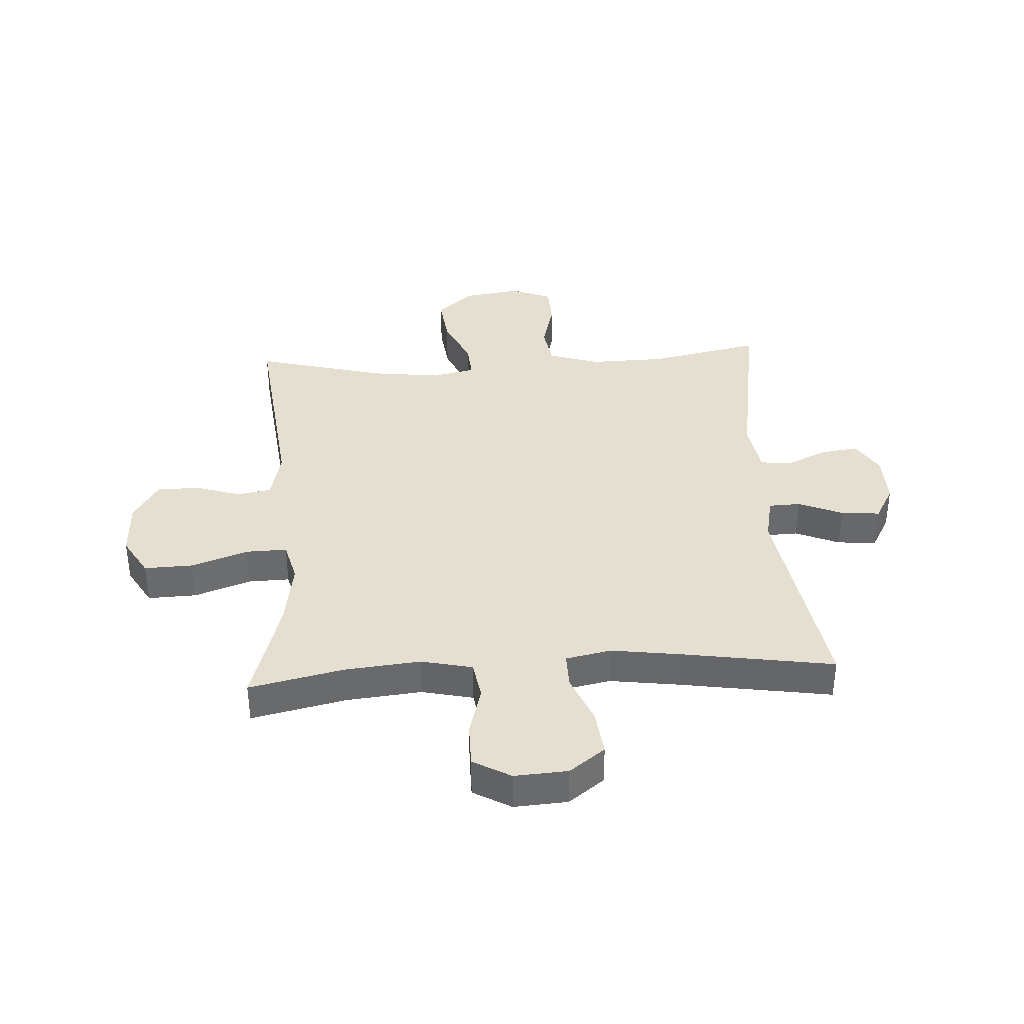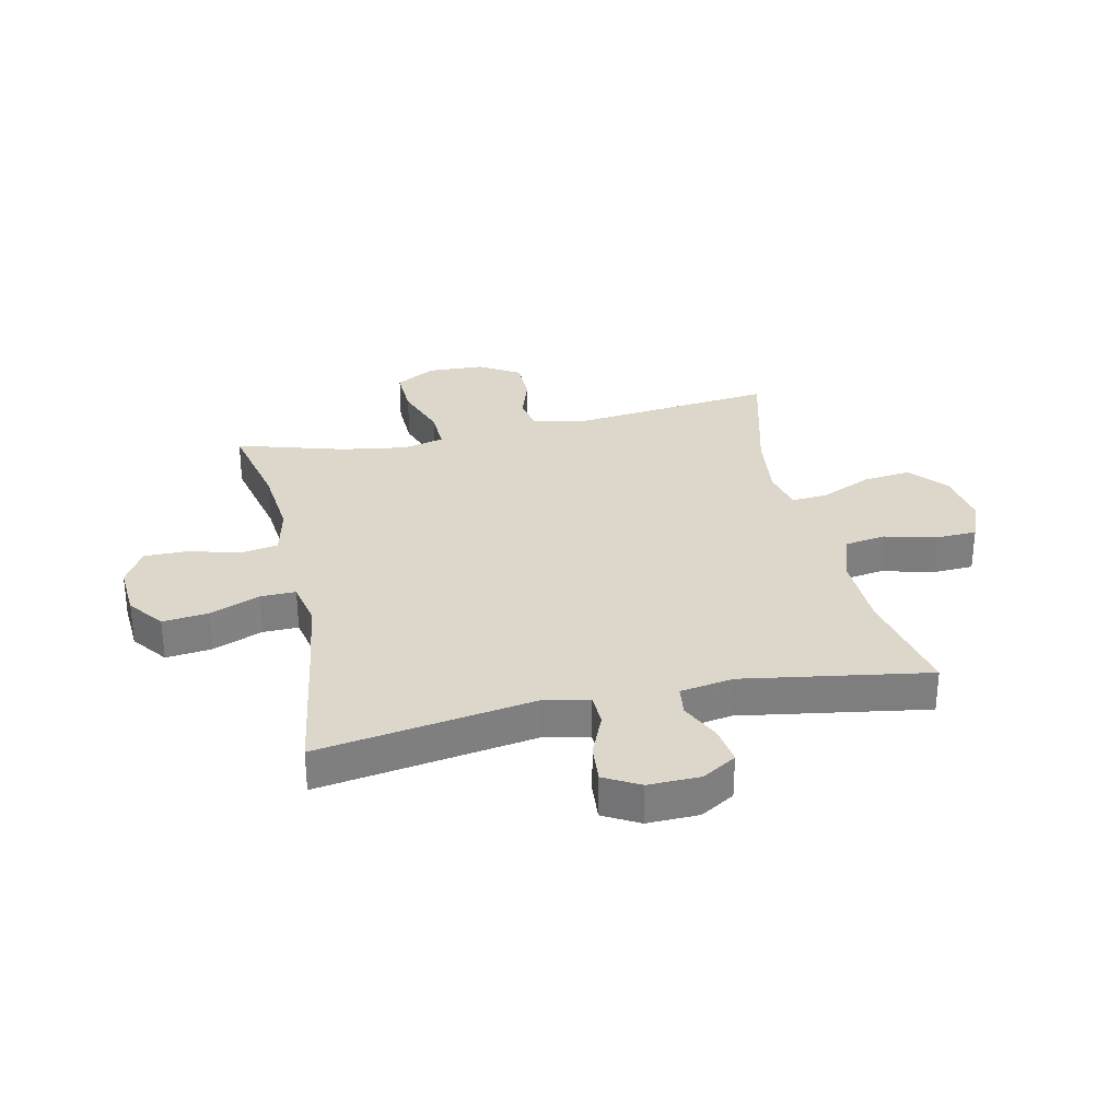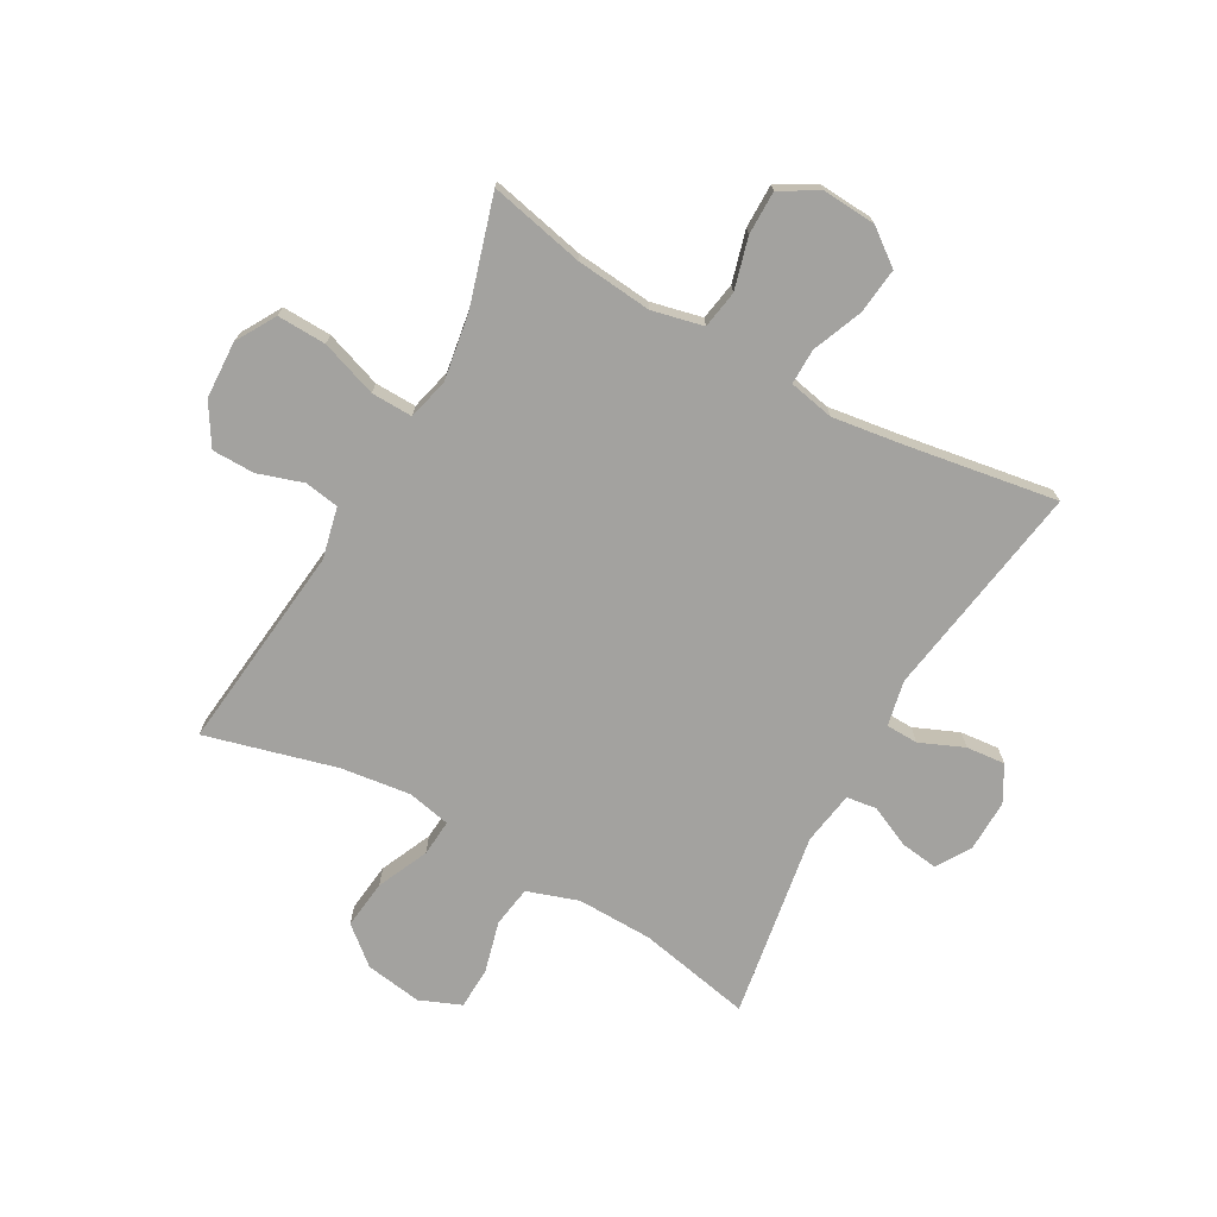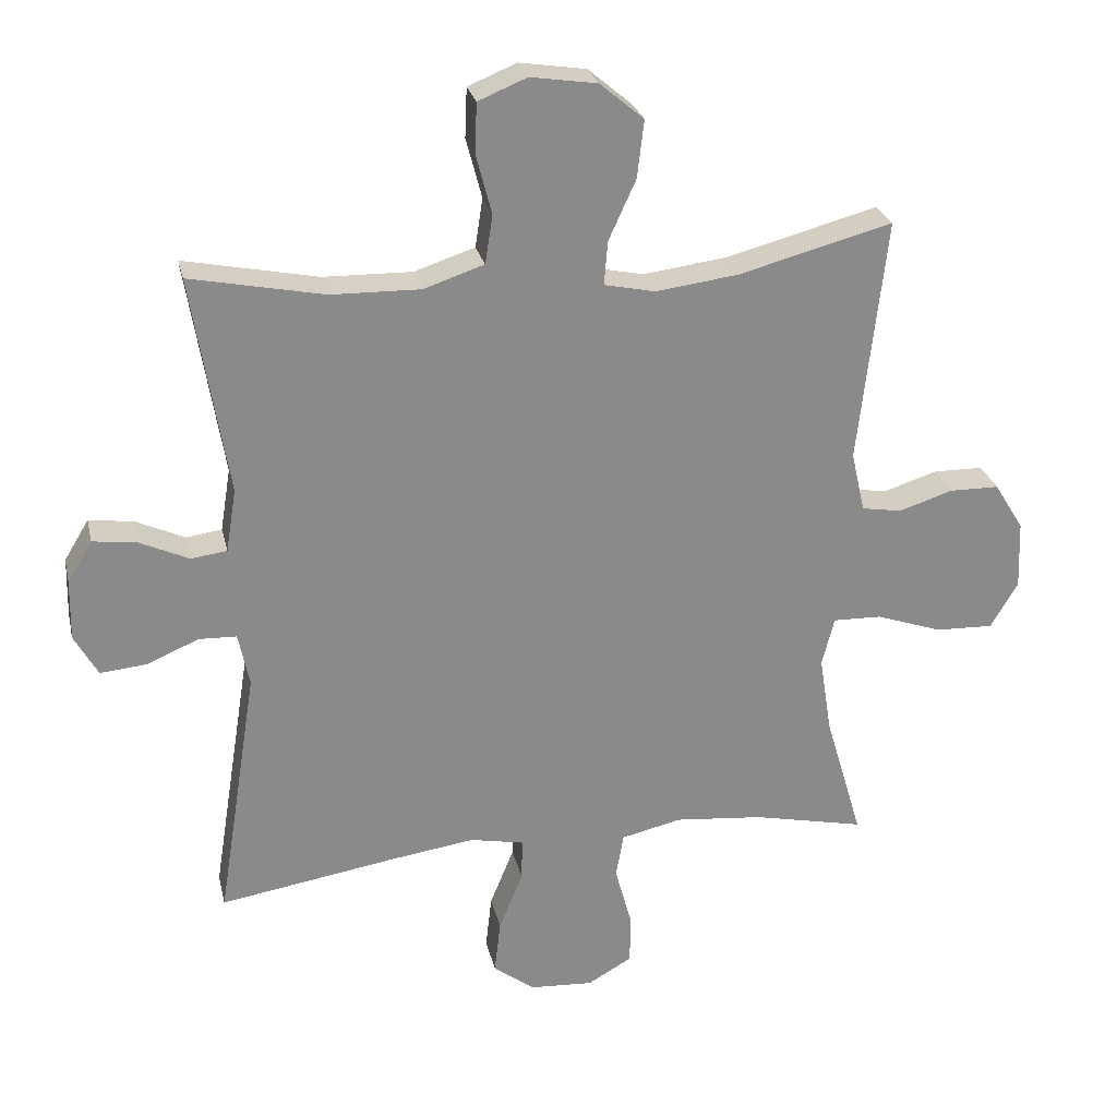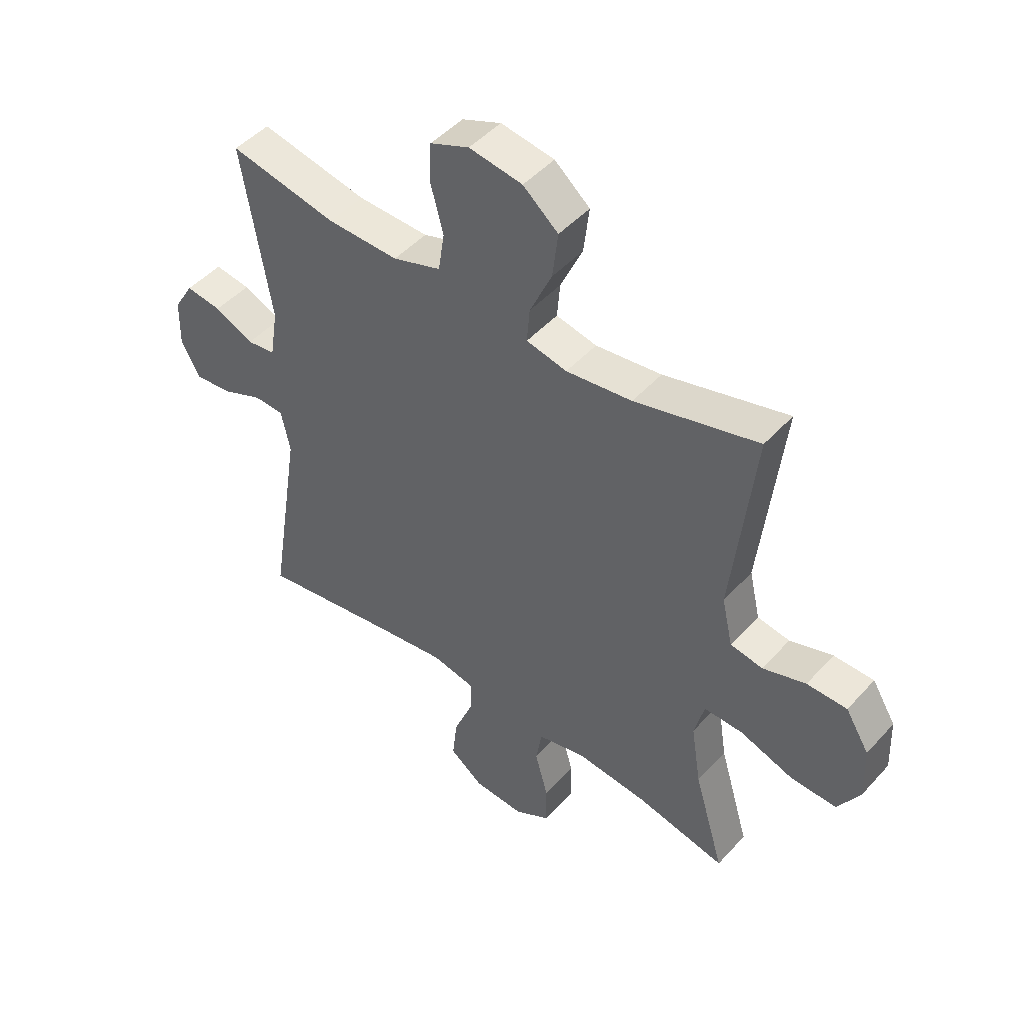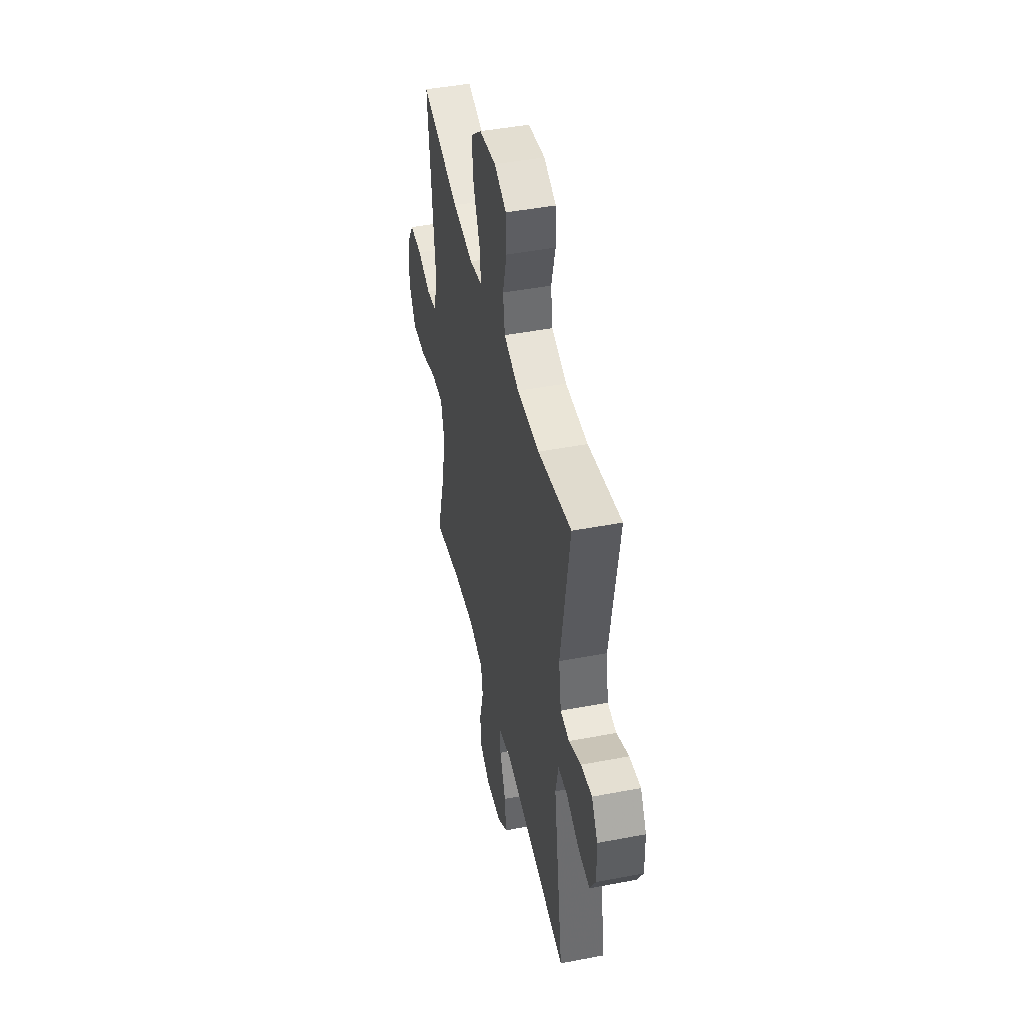
<metadata>
{"format":"obj","ext":"obj","renderer":"f3d","projection":"perspective","resolution":1024,"background":"white","views":[{"elev":37.4,"azim":176.6,"up":"+Y"},{"elev":30.7,"azim":-102.4,"up":"+Y"},{"elev":-72.4,"azim":150.9,"up":"+Y"},{"elev":26.6,"azim":-12.7,"up":"+Z"},{"elev":47.3,"azim":39.6,"up":"+Z"},{"elev":45.6,"azim":-102.4,"up":"+Z"}]}
</metadata>
<code>
v -0.5 0.07 0.5
v -0.305 0.07 0.46
v -0.175 0.07 0.457
v -0.087 0.07 0.486
v -0.076 0.07 0.557
v -0.099 0.07 0.645
v -0.096 0.07 0.717
v -0.025 0.07 0.746
v 0.072 0.07 0.731
v 0.136 0.07 0.677
v 0.126 0.07 0.593
v 0.086 0.07 0.505
v 0.081 0.07 0.442
v 0.155 0.07 0.426
v 0.275 0.07 0.441
v 0.5 0.07 0.5
v 0.46 0.07 0.143
v 0.48 0.07 0.055
v 0.539 0.07 0.045
v 0.617 0.07 0.07
v 0.69 0.07 0.069
v 0.733 0.07 -0.001
v 0.737 0.07 -0.1
v 0.697 0.07 -0.168
v 0.613 0.07 -0.165
v 0.516 0.07 -0.131
v 0.445 0.07 -0.129
v 0.427 0.07 -0.2
v 0.445 0.07 -0.314
v 0.5 0.07 -0.5
v 0.337 0.07 -0.464
v 0.207 0.07 -0.451
v 0.119 0.07 -0.471
v 0.108 0.07 -0.536
v 0.132 0.07 -0.624
v 0.132 0.07 -0.699
v 0.067 0.07 -0.736
v -0.025 0.07 -0.73
v -0.086 0.07 -0.684
v -0.077 0.07 -0.605
v -0.042 0.07 -0.519
v -0.041 0.07 -0.458
v -0.119 0.07 -0.442
v -0.241 0.07 -0.459
v -0.5 0.07 -0.5
v -0.441 0.07 -0.128
v -0.457 0.07 -0.05
v -0.512 0.07 -0.048
v -0.588 0.07 -0.08
v -0.655 0.07 -0.086
v -0.689 0.07 -0.025
v -0.687 0.07 0.064
v -0.651 0.07 0.123
v -0.586 0.07 0.114
v -0.515 0.07 0.081
v -0.463 0.07 0.088
v -0.448 0.07 0.18
v -0.5 0 0.5
v -0.305 0 0.46
v -0.175 0 0.457
v -0.087 0 0.486
v -0.076 0 0.557
v -0.099 0 0.645
v -0.096 0 0.717
v -0.025 0 0.746
v 0.072 0 0.731
v 0.136 0 0.677
v 0.126 0 0.593
v 0.086 0 0.505
v 0.081 0 0.442
v 0.155 0 0.426
v 0.275 0 0.441
v 0.5 0 0.5
v 0.46 0 0.143
v 0.48 0 0.055
v 0.539 0 0.045
v 0.617 0 0.07
v 0.69 0 0.069
v 0.733 0 -0.001
v 0.737 0 -0.1
v 0.697 0 -0.168
v 0.613 0 -0.165
v 0.516 0 -0.131
v 0.445 0 -0.129
v 0.427 0 -0.2
v 0.445 0 -0.314
v 0.5 0 -0.5
v 0.337 0 -0.464
v 0.207 0 -0.451
v 0.119 0 -0.471
v 0.108 0 -0.536
v 0.132 0 -0.624
v 0.132 0 -0.699
v 0.067 0 -0.736
v -0.025 0 -0.73
v -0.086 0 -0.684
v -0.077 0 -0.605
v -0.042 0 -0.519
v -0.041 0 -0.458
v -0.119 0 -0.442
v -0.241 0 -0.459
v -0.5 0 -0.5
v -0.441 0 -0.128
v -0.457 0 -0.05
v -0.512 0 -0.048
v -0.588 0 -0.08
v -0.655 0 -0.086
v -0.689 0 -0.025
v -0.687 0 0.064
v -0.651 0 0.123
v -0.586 0 0.114
v -0.515 0 0.081
v -0.463 0 0.088
v -0.448 0 0.18
f 53 54 55
f 52 53 55
f 51 52 55
f 50 51 55
f 49 50 55
f 48 49 55
f 47 48 55 56
f 46 47 56 57
f 44 45 46
f 43 44 46 57
f 39 40 41
f 38 39 41
f 37 38 41
f 36 37 41
f 35 36 41
f 34 35 41
f 33 34 41 42
f 57 1 2
f 43 57 2
f 42 43 2
f 33 42 2
f 32 33 2
f 24 25 26
f 23 24 26
f 22 23 26
f 21 22 26
f 20 21 26
f 19 20 26
f 18 19 26 27
f 17 18 27 28
f 15 16 17
f 14 15 17 28
f 10 11 12
f 9 10 12
f 8 9 12
f 7 8 12
f 6 7 12
f 5 6 12
f 4 5 12 13
f 3 4 13
f 14 28 29
f 13 14 29
f 3 13 29
f 2 3 29
f 32 2 29
f 31 32 29
f 29 30 31
f 112 111 110
f 112 110 109
f 112 109 108
f 112 108 107
f 112 107 106
f 112 106 105
f 113 112 105 104
f 114 113 104 103
f 103 102 101
f 114 103 101 100
f 98 97 96
f 98 96 95
f 98 95 94
f 98 94 93
f 98 93 92
f 98 92 91
f 99 98 91 90
f 59 58 114
f 59 114 100
f 59 100 99
f 59 99 90
f 59 90 89
f 83 82 81
f 83 81 80
f 83 80 79
f 83 79 78
f 83 78 77
f 83 77 76
f 84 83 76 75
f 85 84 75 74
f 74 73 72
f 85 74 72 71
f 69 68 67
f 69 67 66
f 69 66 65
f 69 65 64
f 69 64 63
f 69 63 62
f 70 69 62 61
f 70 61 60
f 86 85 71
f 86 71 70
f 86 70 60
f 86 60 59
f 86 59 89
f 86 89 88
f 88 87 86
f 1 58 59 2
f 2 59 60 3
f 3 60 61 4
f 4 61 62 5
f 5 62 63 6
f 6 63 64 7
f 7 64 65 8
f 8 65 66 9
f 9 66 67 10
f 10 67 68 11
f 11 68 69 12
f 12 69 70 13
f 13 70 71 14
f 14 71 72 15
f 15 72 73 16
f 16 73 74 17
f 17 74 75 18
f 18 75 76 19
f 19 76 77 20
f 20 77 78 21
f 21 78 79 22
f 22 79 80 23
f 23 80 81 24
f 24 81 82 25
f 25 82 83 26
f 26 83 84 27
f 27 84 85 28
f 28 85 86 29
f 29 86 87 30
f 30 87 88 31
f 31 88 89 32
f 32 89 90 33
f 33 90 91 34
f 34 91 92 35
f 35 92 93 36
f 36 93 94 37
f 37 94 95 38
f 38 95 96 39
f 39 96 97 40
f 40 97 98 41
f 41 98 99 42
f 42 99 100 43
f 43 100 101 44
f 44 101 102 45
f 45 102 103 46
f 46 103 104 47
f 47 104 105 48
f 48 105 106 49
f 49 106 107 50
f 50 107 108 51
f 51 108 109 52
f 52 109 110 53
f 53 110 111 54
f 54 111 112 55
f 55 112 113 56
f 56 113 114 57
f 57 114 58 1

</code>
